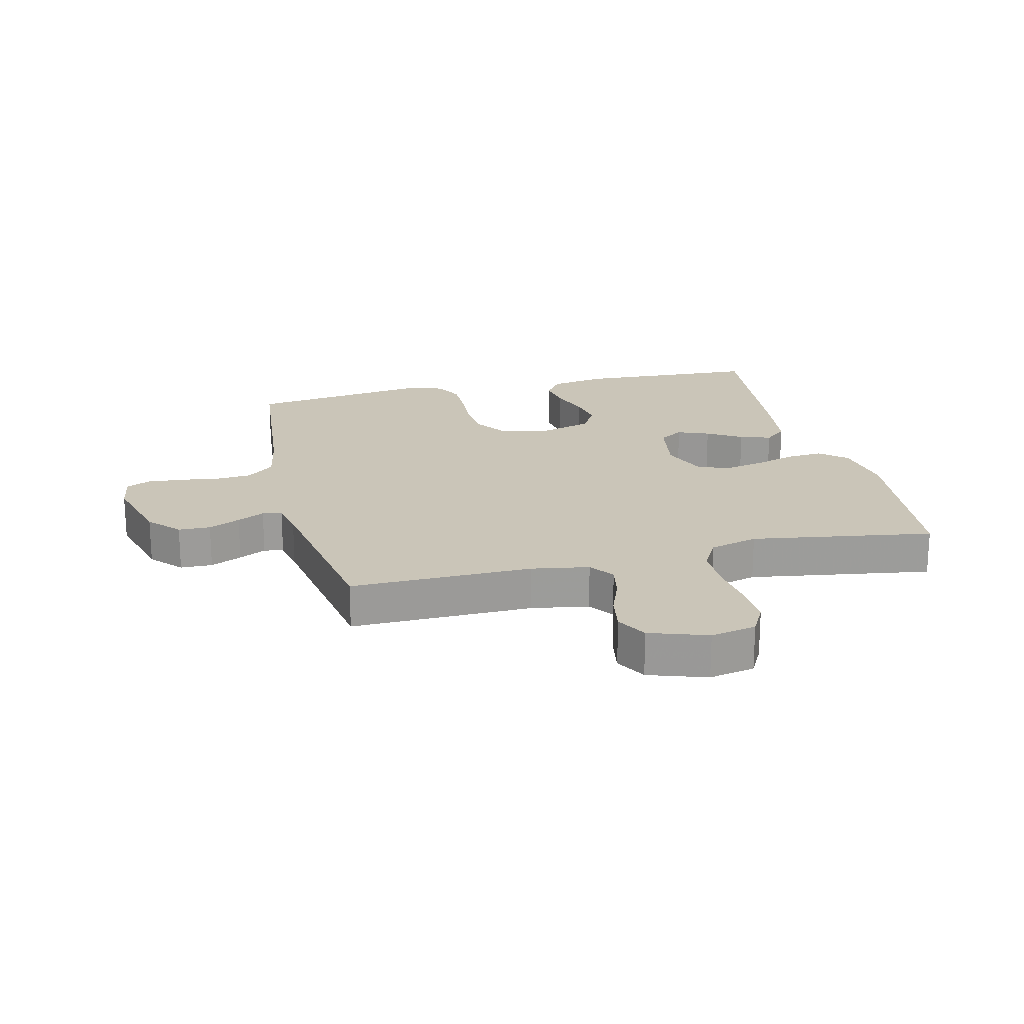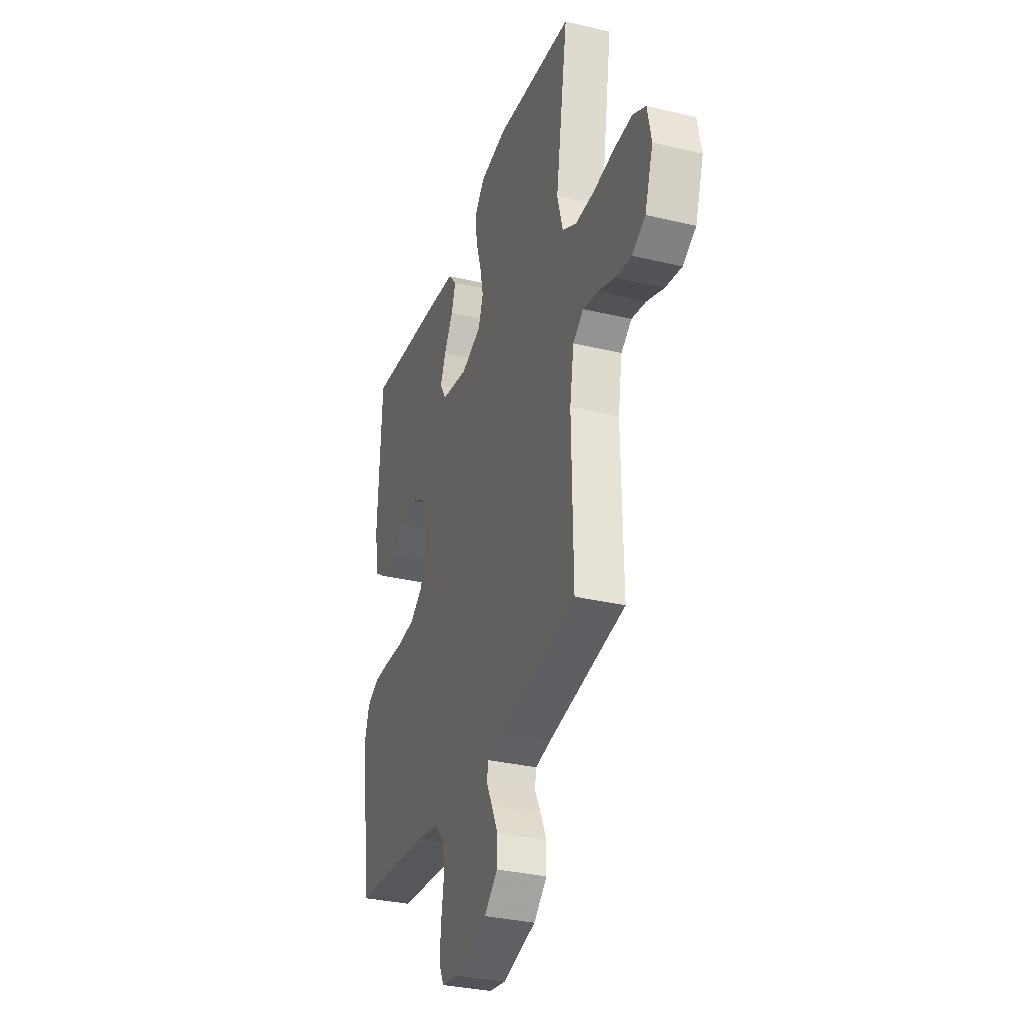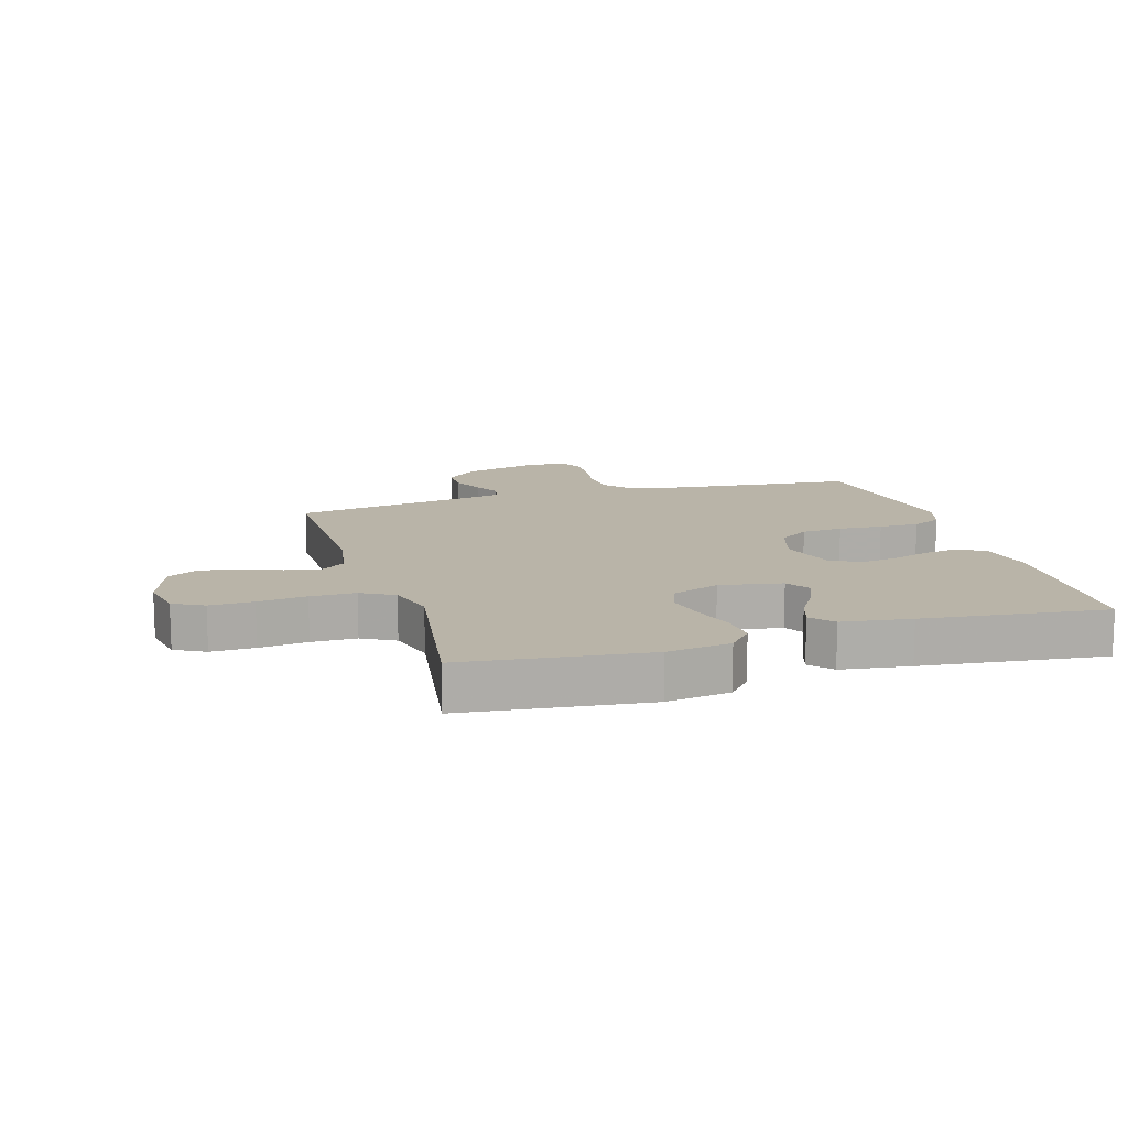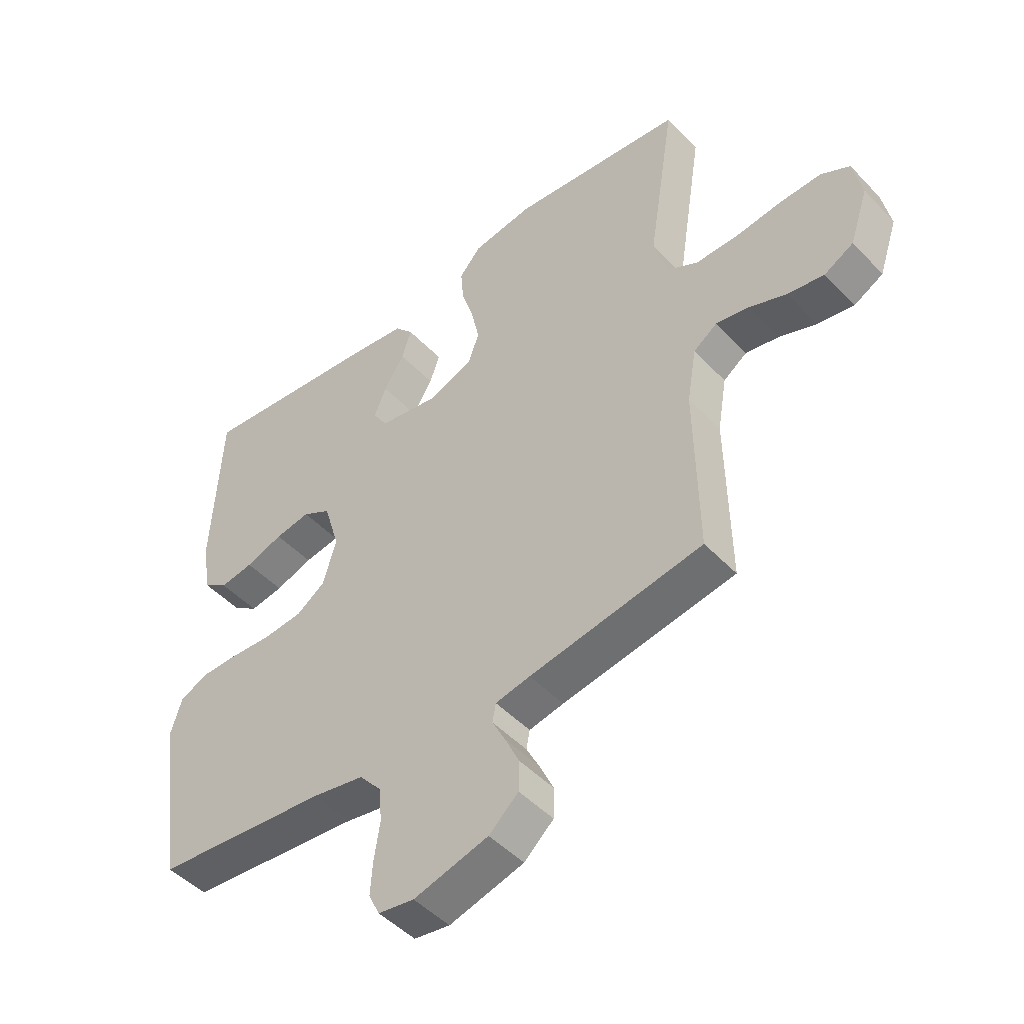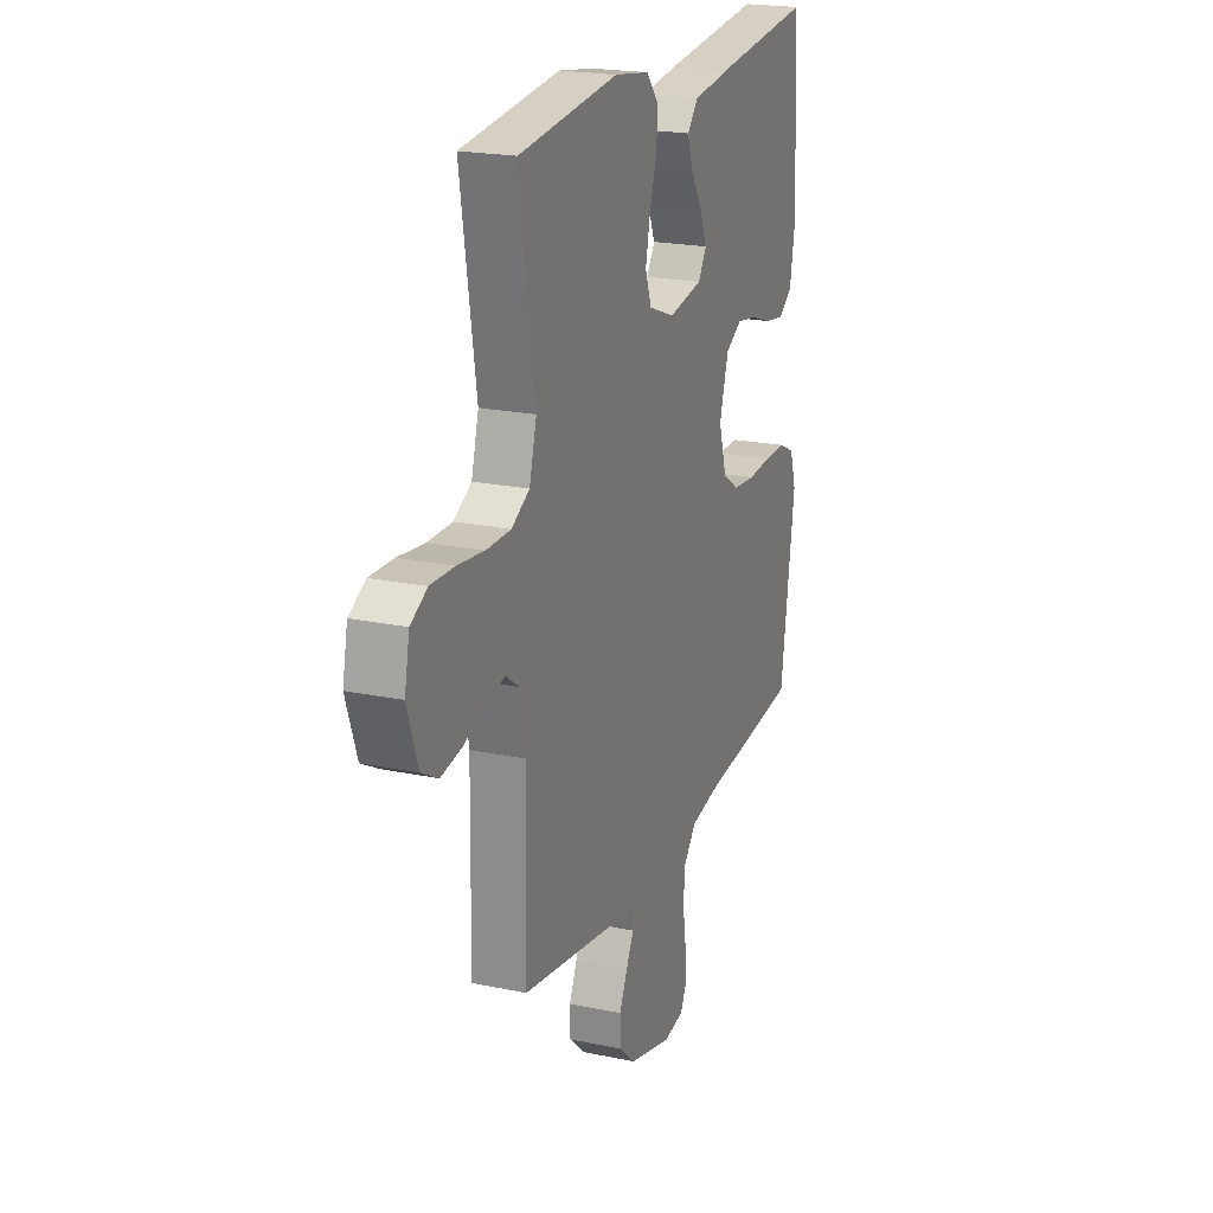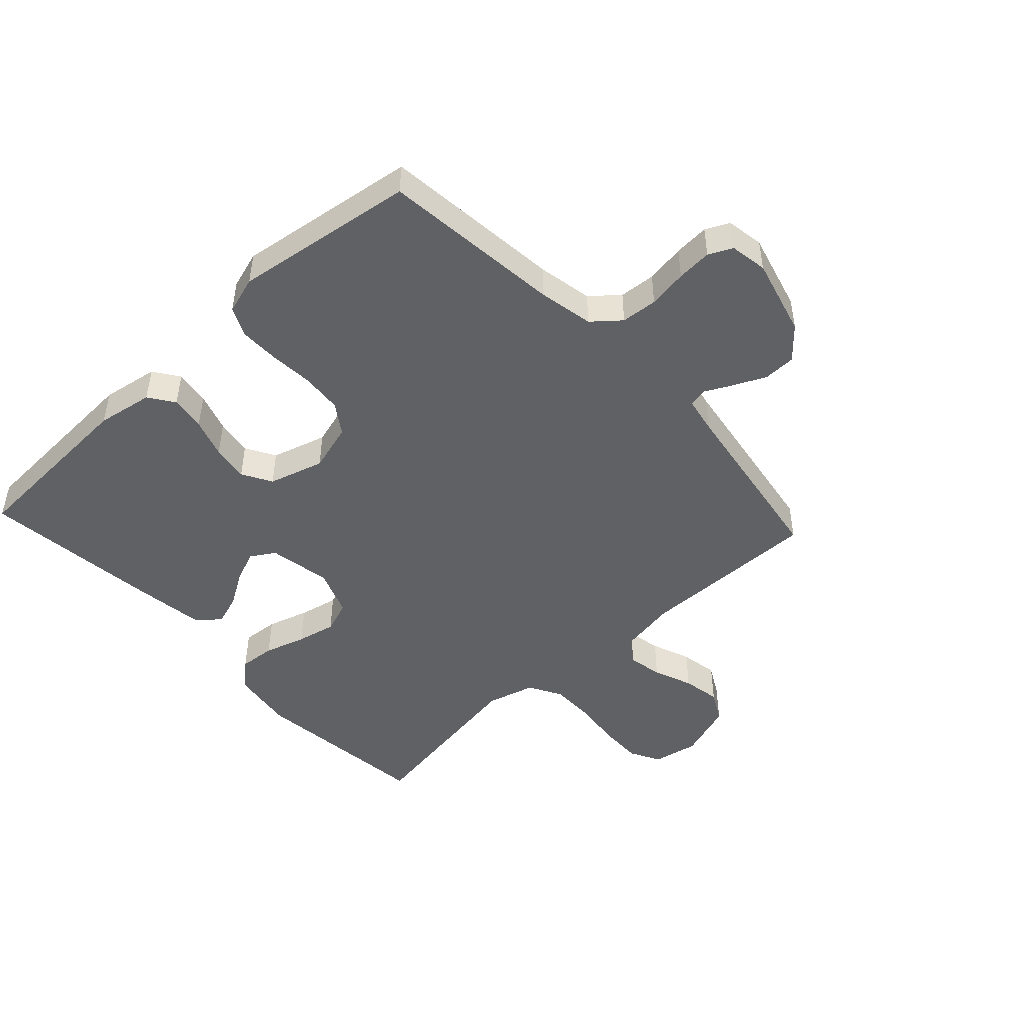
<metadata>
{"format":"obj","ext":"obj","renderer":"f3d","projection":"perspective","resolution":1024,"background":"white","views":[{"elev":20.4,"azim":-103.6,"up":"+Y"},{"elev":-32.5,"azim":-108.3,"up":"+Z"},{"elev":13.2,"azim":-16.6,"up":"+Y"},{"elev":-48.0,"azim":-139.1,"up":"+Z"},{"elev":20.9,"azim":-69.4,"up":"+Z"},{"elev":-47.5,"azim":132.9,"up":"+Y"}]}
</metadata>
<code>
v -0.5 0.07 0.5
v -0.2 0.07 0.533
v -0.095 0.07 0.517
v -0.057 0.07 0.473
v -0.062 0.07 0.413
v -0.083 0.07 0.345
v -0.097 0.07 0.28
v -0.078 0.07 0.227
v 0 0.07 0.197
v 0.103 0.07 0.215
v 0.128 0.07 0.255
v 0.107 0.07 0.307
v 0.072 0.07 0.364
v 0.055 0.07 0.415
v 0.087 0.07 0.452
v 0.2 0.07 0.467
v 0.5 0.07 0.5
v 0.515 0.07 0.2
v 0.499 0.07 0.107
v 0.457 0.07 0.078
v 0.399 0.07 0.087
v 0.334 0.07 0.109
v 0.273 0.07 0.119
v 0.224 0.07 0.091
v 0.197 0.07 0
v 0.22 0.07 -0.08
v 0.27 0.07 -0.114
v 0.338 0.07 -0.12
v 0.41 0.07 -0.115
v 0.476 0.07 -0.115
v 0.524 0.07 -0.138
v 0.543 0.07 -0.2
v 0.5 0.07 -0.5
v 0.2 0.07 -0.53
v 0.11 0.07 -0.547
v 0.072 0.07 -0.592
v 0.067 0.07 -0.652
v 0.077 0.07 -0.717
v 0.081 0.07 -0.775
v 0.062 0.07 -0.814
v 0 0.07 -0.824
v -0.129 0.07 -0.789
v -0.18 0.07 -0.743
v -0.181 0.07 -0.69
v -0.157 0.07 -0.638
v -0.134 0.07 -0.593
v -0.14 0.07 -0.561
v -0.2 0.07 -0.549
v -0.5 0.07 -0.5
v -0.495 0.07 -0.2
v -0.511 0.07 -0.105
v -0.552 0.07 -0.076
v -0.609 0.07 -0.087
v -0.674 0.07 -0.112
v -0.737 0.07 -0.123
v -0.788 0.07 -0.095
v -0.82 0.07 0
v -0.805 0.07 0.075
v -0.755 0.07 0.102
v -0.683 0.07 0.1
v -0.603 0.07 0.09
v -0.529 0.07 0.09
v -0.475 0.07 0.12
v -0.453 0.07 0.2
v -0.5 0 0.5
v -0.2 0 0.533
v -0.095 0 0.517
v -0.057 0 0.473
v -0.062 0 0.413
v -0.083 0 0.345
v -0.097 0 0.28
v -0.078 0 0.227
v 0 0 0.197
v 0.103 0 0.215
v 0.128 0 0.255
v 0.107 0 0.307
v 0.072 0 0.364
v 0.055 0 0.415
v 0.087 0 0.452
v 0.2 0 0.467
v 0.5 0 0.5
v 0.515 0 0.2
v 0.499 0 0.107
v 0.457 0 0.078
v 0.399 0 0.087
v 0.334 0 0.109
v 0.273 0 0.119
v 0.224 0 0.091
v 0.197 0 0
v 0.22 0 -0.08
v 0.27 0 -0.114
v 0.338 0 -0.12
v 0.41 0 -0.115
v 0.476 0 -0.115
v 0.524 0 -0.138
v 0.543 0 -0.2
v 0.5 0 -0.5
v 0.2 0 -0.53
v 0.11 0 -0.547
v 0.072 0 -0.592
v 0.067 0 -0.652
v 0.077 0 -0.717
v 0.081 0 -0.775
v 0.062 0 -0.814
v 0 0 -0.824
v -0.129 0 -0.789
v -0.18 0 -0.743
v -0.181 0 -0.69
v -0.157 0 -0.638
v -0.134 0 -0.593
v -0.14 0 -0.561
v -0.2 0 -0.549
v -0.5 0 -0.5
v -0.495 0 -0.2
v -0.511 0 -0.105
v -0.552 0 -0.076
v -0.609 0 -0.087
v -0.674 0 -0.112
v -0.737 0 -0.123
v -0.788 0 -0.095
v -0.82 0 0
v -0.805 0 0.075
v -0.755 0 0.102
v -0.683 0 0.1
v -0.603 0 0.09
v -0.529 0 0.09
v -0.475 0 0.12
v -0.453 0 0.2
f 59 60 61
f 58 59 61
f 57 58 61
f 56 57 61
f 55 56 61
f 54 55 61
f 53 54 61
f 52 53 61 62
f 51 52 62 63
f 48 49 50
f 51 63 64
f 50 51 64
f 48 50 64
f 47 48 64
f 44 45 46
f 43 44 46
f 42 43 46
f 41 42 46
f 40 41 46
f 39 40 46
f 38 39 46
f 37 38 46
f 36 37 46 47
f 32 33 34
f 31 32 34
f 30 31 34
f 29 30 34
f 28 29 34
f 27 28 34 35
f 36 47 64
f 35 36 64
f 27 35 64
f 26 27 64
f 20 21 22
f 19 20 22
f 18 19 22
f 17 18 22
f 16 17 22
f 15 16 22
f 14 15 22
f 13 14 22
f 12 13 22
f 11 12 22 23
f 10 11 23 24
f 4 5 6
f 3 4 6
f 2 3 6
f 1 2 6
f 64 1 6
f 64 6 7
f 25 26 64
f 9 10 24 25
f 8 9 25 64
f 7 8 64
f 125 124 123
f 125 123 122
f 125 122 121
f 125 121 120
f 125 120 119
f 125 119 118
f 125 118 117
f 126 125 117 116
f 127 126 116 115
f 114 113 112
f 128 127 115
f 128 115 114
f 128 114 112
f 128 112 111
f 110 109 108
f 110 108 107
f 110 107 106
f 110 106 105
f 110 105 104
f 110 104 103
f 110 103 102
f 110 102 101
f 111 110 101 100
f 98 97 96
f 98 96 95
f 98 95 94
f 98 94 93
f 98 93 92
f 99 98 92 91
f 128 111 100
f 128 100 99
f 128 99 91
f 128 91 90
f 86 85 84
f 86 84 83
f 86 83 82
f 86 82 81
f 86 81 80
f 86 80 79
f 86 79 78
f 86 78 77
f 86 77 76
f 87 86 76 75
f 88 87 75 74
f 70 69 68
f 70 68 67
f 70 67 66
f 70 66 65
f 70 65 128
f 71 70 128
f 128 90 89
f 89 88 74 73
f 128 89 73 72
f 128 72 71
f 1 65 66 2
f 2 66 67 3
f 3 67 68 4
f 4 68 69 5
f 5 69 70 6
f 6 70 71 7
f 7 71 72 8
f 8 72 73 9
f 9 73 74 10
f 10 74 75 11
f 11 75 76 12
f 12 76 77 13
f 13 77 78 14
f 14 78 79 15
f 15 79 80 16
f 16 80 81 17
f 17 81 82 18
f 18 82 83 19
f 19 83 84 20
f 20 84 85 21
f 21 85 86 22
f 22 86 87 23
f 23 87 88 24
f 24 88 89 25
f 25 89 90 26
f 26 90 91 27
f 27 91 92 28
f 28 92 93 29
f 29 93 94 30
f 30 94 95 31
f 31 95 96 32
f 32 96 97 33
f 33 97 98 34
f 34 98 99 35
f 35 99 100 36
f 36 100 101 37
f 37 101 102 38
f 38 102 103 39
f 39 103 104 40
f 40 104 105 41
f 41 105 106 42
f 42 106 107 43
f 43 107 108 44
f 44 108 109 45
f 45 109 110 46
f 46 110 111 47
f 47 111 112 48
f 48 112 113 49
f 49 113 114 50
f 50 114 115 51
f 51 115 116 52
f 52 116 117 53
f 53 117 118 54
f 54 118 119 55
f 55 119 120 56
f 56 120 121 57
f 57 121 122 58
f 58 122 123 59
f 59 123 124 60
f 60 124 125 61
f 61 125 126 62
f 62 126 127 63
f 63 127 128 64
f 64 128 65 1

</code>
